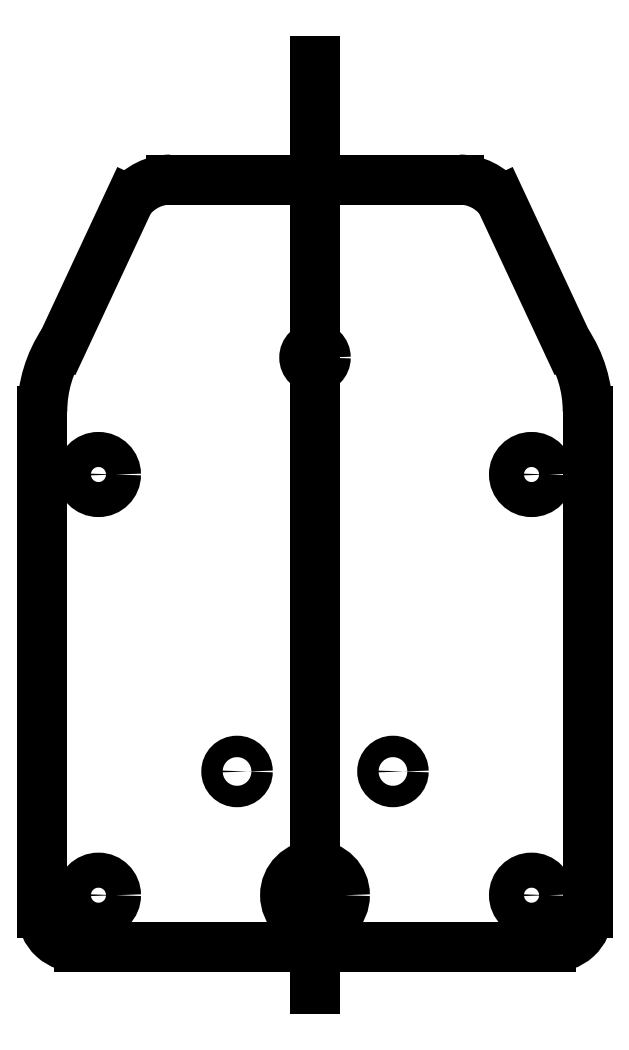
<metadata>
{"format":"dxf","ext":"dxf","renderer":"ezdxf+matplotlib","layout":"modelspace","background":"white","min_lineweight":24,"dpi":150}
</metadata>
<code>
0
SECTION
2
ENTITIES
0
LINE
8
0
10
0
20
1.423
30
0
11
0.7
21
1.423
31
0
0
ARC
8
0
10
0.7
20
1.173
30
0
40
0.25
210
0
220
-0
230
1
50
36.87
51
90
0
LINE
8
0
10
1.323
20
0.3
30
0
11
1.323
21
-2.133
31
0
0
ARC
8
0
10
1.158
20
-2.133
30
0
40
0.1645
210
0
220
0
230
1
50
-95.41
51
0
0
LINE
8
0
10
1.142
20
-2.297
30
0
11
-0.007496
21
-2.297
31
0
0
LINE
8
0
10
0.9
20
1.323
30
0
11
1.22
21
0.6362
31
0
0
LINE
8
0
10
0
20
2
30
0
11
0
21
-2.5
31
0
0
CIRCLE
8
0
10
0
20
-2.047
30
0
40
0.145
210
0
220
0
230
1
0
CIRCLE
8
0
10
1.05
20
-2.047
30
0
40
0.085
210
0
220
0
230
1
0
ARC
8
0
10
0.7174
20
0.3
30
0
40
0.6051
210
0
220
0
230
1
50
0
51
33.76
0
ARC
8
0
10
-1.158
20
-2.133
30
0
40
0.1645
210
0
220
0
230
1
50
180
51
275.4
0
ARC
8
0
10
-0.7174
20
0.3
30
0
40
0.6051
210
0
220
0
230
1
50
146.2
51
180
0
LINE
8
0
10
0
20
1.423
30
0
11
-0.7
21
1.423
31
0
0
LINE
8
0
10
-1.142
20
-2.297
30
0
11
0.007496
21
-2.297
31
0
0
LINE
8
0
10
-0.9
20
1.323
30
0
11
-1.22
21
0.6362
31
0
0
ARC
8
0
10
-0.7
20
1.173
30
0
40
0.25
210
0
220
-0
230
1
50
90
51
143.1
0
LINE
8
0
10
-1.323
20
0.3
30
0
11
-1.323
21
-2.133
31
0
0
CIRCLE
8
0
10
1.05
20
-0.0071
30
0
40
0.085
210
0
220
0
230
1
0
CIRCLE
8
0
10
-1.05
20
-0.0071
30
0
40
0.085
210
0
220
0
230
1
0
CIRCLE
8
0
10
-1.05
20
-2.047
30
0
40
0.085
210
0
220
0
230
1
0
CIRCLE
8
0
10
0
20
0.56
30
0
40
0.052
210
0
220
0
230
1
0
CIRCLE
8
0
10
0.378
20
-1.447
30
0
40
0.052
210
0
220
0
230
1
0
CIRCLE
8
0
10
-0.378
20
-1.447
30
0
40
0.052
210
0
220
0
230
1
0
ENDSEC
0
EOF

</code>
